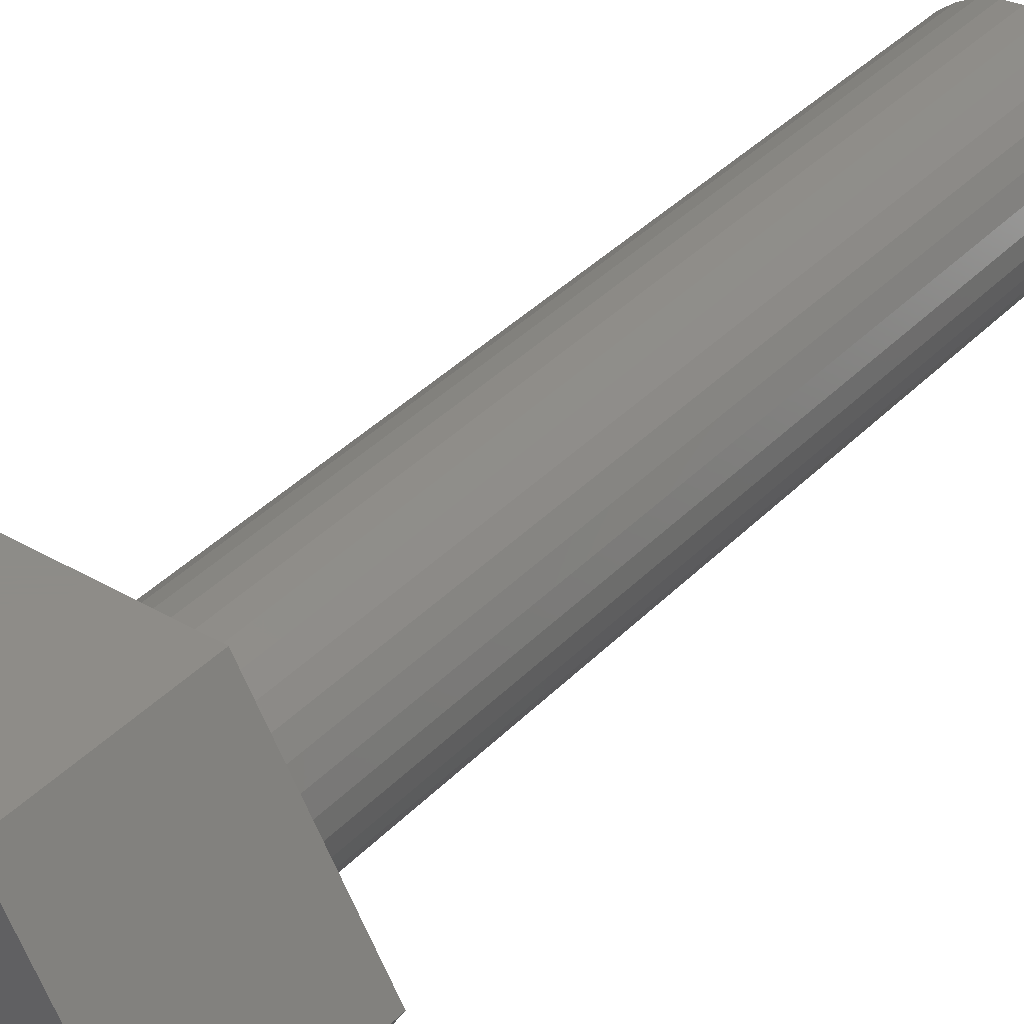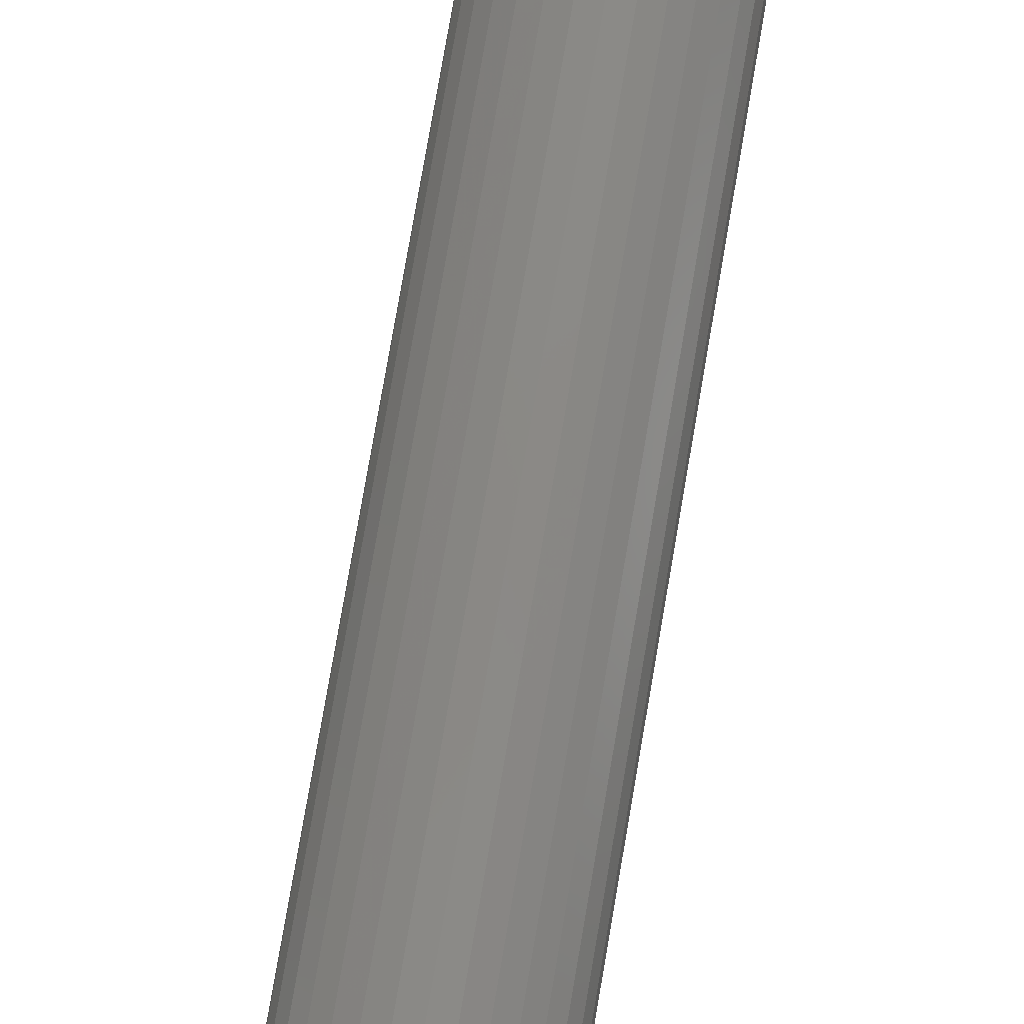
<metadata>
{"format":"stl","ext":"stl","renderer":"f3d","projection":"perspective","resolution":1024,"background":"white","views":[{"elev":36.7,"azim":-142.7,"up":"+Y"},{"elev":79.1,"azim":-170.2,"up":"+Y"}]}
</metadata>
<code>
# stl→obj: 332 verts, 660 faces
v 0.06382 0 0.1484
v 0.06382 0 0.75
v 0.0626 -0.01232 0.1484
v 0.0626 -0.01232 0.75
v 0.05901 -0.02417 0.1484
v 0.05901 -0.02417 0.75
v 0.05317 -0.03509 0.1484
v 0.05317 -0.03509 0.75
v 0.04532 -0.04466 0.1484
v 0.04532 -0.04466 0.75
v 0.03575 -0.05251 0.1484
v 0.03575 -0.05251 0.75
v 0.02483 -0.05835 0.1484
v 0.02483 -0.05835 0.75
v 0.01298 -0.06194 0.1484
v 0.01298 -0.06194 0.75
v 0.0006579 -0.06316 0.1484
v 0.0006579 -0.06316 0.75
v -0.01166 -0.06194 0.1484
v -0.01166 -0.06194 0.75
v -0.02351 -0.05835 0.1484
v -0.02351 -0.05835 0.75
v -0.03443 -0.05251 0.1484
v -0.03443 -0.05251 0.75
v -0.044 -0.04466 0.1484
v -0.044 -0.04466 0.75
v -0.05186 -0.03509 0.1484
v -0.05186 -0.03509 0.75
v -0.05769 -0.02417 0.1484
v -0.05769 -0.02417 0.75
v -0.06129 -0.01232 0.1484
v -0.06129 -0.01232 0.75
v -0.0625 7.734e-18 0.1484
v -0.0625 7.734e-18 0.75
v -0.06129 0.01232 0.1484
v -0.06129 0.01232 0.75
v -0.05769 0.02417 0.1484
v -0.05769 0.02417 0.75
v -0.05186 0.03509 0.1484
v -0.05186 0.03509 0.75
v -0.044 0.04466 0.1484
v -0.044 0.04466 0.75
v -0.03443 0.05251 0.1484
v -0.03443 0.05251 0.75
v -0.02351 0.05835 0.1484
v -0.02351 0.05835 0.75
v -0.01166 0.06194 0.1484
v -0.01166 0.06194 0.75
v 0.0006579 0.06316 0.1484
v 0.0006579 0.06316 0.75
v 0.01298 0.06194 0.1484
v 0.01298 0.06194 0.75
v 0.02483 0.05835 0.1484
v 0.02483 0.05835 0.75
v 0.03575 0.05251 0.1484
v 0.03575 0.05251 0.75
v 0.04532 0.04466 0.1484
v 0.04532 0.04466 0.75
v 0.05317 0.03509 0.1484
v 0.05317 0.03509 0.75
v 0.05901 0.02417 0.1484
v 0.05901 0.02417 0.75
v 0.0626 0.01232 0.1484
v 0.0626 0.01232 0.75
v -0.1406 0 0.125
v -0.0676 -0.1248 0.125
v -0.07134 -0.04811 0.125
v -0.07935 -0.03314 0.125
v -0.08427 -0.01689 0.125
v -0.08594 -6.808e-17 0.125
v -0.08427 0.01689 0.125
v -0.07935 0.03314 0.125
v 0.07541 0.1248 0.125
v -0.0676 0.1248 0.125
v -0.01624 0.08493 0.125
v 0.0006579 0.0866 0.125
v 0.01755 0.08493 0.125
v 0.0338 0.08 0.125
v 0.04877 0.072 0.125
v 0.06189 0.06123 0.125
v 0.07266 0.04811 0.125
v 0.08066 0.03314 0.125
v 0.1484 6.939e-18 0.125
v 0.08559 0.01689 0.125
v 0.08725 0 0.125
v 0.08559 -0.01689 0.125
v 0.08066 -0.03314 0.125
v 0.07266 -0.04811 0.125
v 0.07541 -0.1248 0.125
v -0.07134 0.04811 0.125
v -0.06057 0.06123 0.125
v -0.04745 0.072 0.125
v -0.03248 0.08 0.125
v 0.0006579 -0.0866 0.125
v -0.01624 -0.08493 0.125
v -0.03248 -0.08 0.125
v -0.04745 -0.072 0.125
v -0.06057 -0.06123 0.125
v 0.06189 -0.06123 0.125
v 0.04877 -0.072 0.125
v 0.0338 -0.08 0.125
v 0.01755 -0.08493 0.125
v -0.06936 -5.898e-17 0.1319
v -0.0715 0.01435 0.1289
v -0.07292 -6.245e-17 0.1289
v -0.07548 0.01514 0.1268
v -0.07697 -5.551e-17 0.1268
v -0.07979 0.016 0.1255
v -0.08137 -6.245e-17 0.1255
v -0.06802 0.01366 0.1319
v -0.06645 -5.898e-17 0.1354
v -0.06516 0.01309 0.1354
v -0.06428 -5.898e-17 0.1395
v -0.06304 0.01267 0.1395
v -0.06295 -5.898e-17 0.1439
v -0.06173 0.01241 0.1439
v 0.06934 0.01366 0.1319
v 0.07423 1.388e-17 0.1289
v 0.07282 0.01435 0.1289
v 0.07828 1.388e-17 0.1268
v 0.07679 0.01514 0.1268
v 0.08268 1.388e-17 0.1255
v 0.0811 0.016 0.1255
v 0.07068 1.041e-17 0.1319
v 0.06648 0.01309 0.1354
v 0.06777 1.041e-17 0.1354
v 0.06435 0.01267 0.1395
v 0.0656 1.041e-17 0.1395
v 0.06304 0.01241 0.1439
v 0.06427 1.041e-17 0.1439
v 0.06535 0.0268 0.1319
v 0.06863 0.02816 0.1289
v 0.07238 0.02971 0.1268
v 0.07644 0.03139 0.1255
v 0.06266 0.02568 0.1354
v 0.06066 0.02485 0.1395
v 0.05942 0.02434 0.1439
v 0.05888 0.0389 0.1319
v 0.06183 0.04088 0.1289
v 0.0652 0.04313 0.1268
v 0.06886 0.04557 0.1255
v 0.05646 0.03728 0.1354
v 0.05466 0.03608 0.1395
v 0.05355 0.03534 0.1439
v 0.05017 0.04951 0.1319
v 0.05268 0.05202 0.1289
v 0.05555 0.05489 0.1268
v 0.05866 0.058 0.1255
v 0.04811 0.04745 0.1354
v 0.04658 0.04592 0.1395
v 0.04564 0.04498 0.1439
v 0.03956 0.05822 0.1319
v 0.04153 0.06117 0.1289
v 0.04378 0.06454 0.1268
v 0.04623 0.0682 0.1255
v 0.03794 0.0558 0.1354
v 0.03674 0.054 0.1395
v 0.036 0.05289 0.1439
v 0.02745 0.06469 0.1319
v 0.02881 0.06797 0.1289
v 0.03036 0.07172 0.1268
v 0.03205 0.07578 0.1255
v 0.02634 0.062 0.1354
v 0.02551 0.06 0.1395
v 0.025 0.05877 0.1439
v 0.01432 0.06868 0.1319
v 0.01501 0.07216 0.1289
v 0.0158 0.07613 0.1268
v 0.01666 0.08045 0.1255
v 0.01375 0.06582 0.1354
v 0.01333 0.06369 0.1395
v 0.01307 0.06239 0.1439
v 0.0006579 0.07002 0.1319
v 0.0006579 0.07357 0.1289
v 0.0006579 0.07763 0.1268
v 0.0006579 0.08202 0.1255
v 0.0006579 0.06711 0.1354
v 0.0006579 0.06494 0.1395
v 0.0006579 0.06361 0.1439
v -0.013 0.06868 0.1319
v -0.0137 0.07216 0.1289
v -0.01449 0.07613 0.1268
v -0.01534 0.08045 0.1255
v -0.01243 0.06582 0.1354
v -0.01201 0.06369 0.1395
v -0.01175 0.06239 0.1439
v -0.02614 0.06469 0.1319
v -0.0275 0.06797 0.1289
v -0.02905 0.07172 0.1268
v -0.03073 0.07578 0.1255
v -0.02502 0.062 0.1354
v -0.02419 0.06 0.1395
v -0.02368 0.05877 0.1439
v -0.03824 0.05822 0.1319
v -0.04022 0.06117 0.1289
v -0.04247 0.06454 0.1268
v -0.04491 0.0682 0.1255
v -0.03663 0.0558 0.1354
v -0.03542 0.054 0.1395
v -0.03468 0.05289 0.1439
v -0.04886 0.04951 0.1319
v -0.05137 0.05202 0.1289
v -0.05423 0.05489 0.1268
v -0.05734 0.058 0.1255
v -0.04679 0.04745 0.1354
v -0.04526 0.04592 0.1395
v -0.04432 0.04498 0.1439
v -0.05756 0.0389 0.1319
v -0.06052 0.04088 0.1289
v -0.06389 0.04313 0.1268
v -0.06754 0.04557 0.1255
v -0.05514 0.03728 0.1354
v -0.05334 0.03608 0.1395
v -0.05223 0.03534 0.1439
v -0.06403 0.0268 0.1319
v -0.06732 0.02816 0.1289
v -0.07106 0.02971 0.1268
v -0.07512 0.03139 0.1255
v -0.06134 0.02568 0.1354
v -0.05934 0.02485 0.1395
v -0.05811 0.02434 0.1439
v 0.07282 -0.01435 0.1289
v 0.07679 -0.01514 0.1268
v 0.0811 -0.016 0.1255
v 0.06934 -0.01366 0.1319
v 0.06648 -0.01309 0.1354
v 0.06435 -0.01267 0.1395
v 0.06304 -0.01241 0.1439
v -0.06802 -0.01366 0.1319
v -0.0715 -0.01435 0.1289
v -0.07548 -0.01514 0.1268
v -0.07979 -0.016 0.1255
v -0.06516 -0.01309 0.1354
v -0.06304 -0.01267 0.1395
v -0.06173 -0.01241 0.1439
v -0.06403 -0.0268 0.1319
v -0.06732 -0.02816 0.1289
v -0.07106 -0.02971 0.1268
v -0.07512 -0.03139 0.1255
v -0.06134 -0.02568 0.1354
v -0.05934 -0.02485 0.1395
v -0.05811 -0.02434 0.1439
v -0.05756 -0.0389 0.1319
v -0.06052 -0.04088 0.1289
v -0.06389 -0.04313 0.1268
v -0.06754 -0.04557 0.1255
v -0.05514 -0.03728 0.1354
v -0.05334 -0.03608 0.1395
v -0.05223 -0.03534 0.1439
v -0.04886 -0.04951 0.1319
v -0.05137 -0.05202 0.1289
v -0.05423 -0.05489 0.1268
v -0.05734 -0.058 0.1255
v -0.04679 -0.04745 0.1354
v -0.04526 -0.04592 0.1395
v -0.04432 -0.04498 0.1439
v -0.03824 -0.05822 0.1319
v -0.04022 -0.06117 0.1289
v -0.04247 -0.06454 0.1268
v -0.04491 -0.0682 0.1255
v -0.03663 -0.0558 0.1354
v -0.03542 -0.054 0.1395
v -0.03468 -0.05289 0.1439
v -0.02614 -0.06469 0.1319
v -0.0275 -0.06797 0.1289
v -0.02905 -0.07172 0.1268
v -0.03073 -0.07578 0.1255
v -0.02502 -0.062 0.1354
v -0.02419 -0.06 0.1395
v -0.02368 -0.05877 0.1439
v -0.013 -0.06868 0.1319
v -0.0137 -0.07216 0.1289
v -0.01449 -0.07613 0.1268
v -0.01534 -0.08045 0.1255
v -0.01243 -0.06582 0.1354
v -0.01201 -0.06369 0.1395
v -0.01175 -0.06239 0.1439
v 0.0006579 -0.07002 0.1319
v 0.0006579 -0.07357 0.1289
v 0.0006579 -0.07763 0.1268
v 0.0006579 -0.08202 0.1255
v 0.0006579 -0.06711 0.1354
v 0.0006579 -0.06494 0.1395
v 0.0006579 -0.06361 0.1439
v 0.01432 -0.06868 0.1319
v 0.01501 -0.07216 0.1289
v 0.0158 -0.07613 0.1268
v 0.01666 -0.08045 0.1255
v 0.01375 -0.06582 0.1354
v 0.01333 -0.06369 0.1395
v 0.01307 -0.06239 0.1439
v 0.02745 -0.06469 0.1319
v 0.02881 -0.06797 0.1289
v 0.03036 -0.07172 0.1268
v 0.03205 -0.07578 0.1255
v 0.02634 -0.062 0.1354
v 0.02551 -0.06 0.1395
v 0.025 -0.05877 0.1439
v 0.03956 -0.05822 0.1319
v 0.04153 -0.06117 0.1289
v 0.04378 -0.06454 0.1268
v 0.04623 -0.0682 0.1255
v 0.03794 -0.0558 0.1354
v 0.03674 -0.054 0.1395
v 0.036 -0.05289 0.1439
v 0.05017 -0.04951 0.1319
v 0.05268 -0.05202 0.1289
v 0.05555 -0.05489 0.1268
v 0.05866 -0.058 0.1255
v 0.04811 -0.04745 0.1354
v 0.04658 -0.04592 0.1395
v 0.04564 -0.04498 0.1439
v 0.05888 -0.0389 0.1319
v 0.06183 -0.04088 0.1289
v 0.0652 -0.04313 0.1268
v 0.06886 -0.04557 0.1255
v 0.05646 -0.03728 0.1354
v 0.05466 -0.03608 0.1395
v 0.05355 -0.03534 0.1439
v 0.06535 -0.0268 0.1319
v 0.06863 -0.02816 0.1289
v 0.07238 -0.02971 0.1268
v 0.07644 -0.03139 0.1255
v 0.06266 -0.02568 0.1354
v 0.06066 -0.02485 0.1395
v 0.05942 -0.02434 0.1439
v 0.07541 0.1248 0
v 0.1484 6.939e-18 0
v -0.0676 0.1248 0
v -0.1406 0 0
v 0.07541 -0.1248 0
v -0.0676 -0.1248 0
f 1 2 3
f 3 2 4
f 3 4 5
f 5 4 6
f 5 6 7
f 7 6 8
f 7 8 9
f 9 8 10
f 9 10 11
f 11 10 12
f 11 12 13
f 13 12 14
f 13 14 15
f 15 14 16
f 15 16 17
f 17 16 18
f 17 18 19
f 19 18 20
f 19 20 21
f 21 20 22
f 21 22 23
f 23 22 24
f 23 24 25
f 25 24 26
f 25 26 27
f 27 26 28
f 27 28 29
f 29 28 30
f 29 30 31
f 31 30 32
f 31 32 33
f 33 32 34
f 33 34 35
f 35 34 36
f 35 36 37
f 37 36 38
f 37 38 39
f 39 38 40
f 39 40 41
f 41 40 42
f 41 42 43
f 43 42 44
f 43 44 45
f 45 44 46
f 45 46 47
f 47 46 48
f 47 48 49
f 49 48 50
f 49 50 51
f 51 50 52
f 51 52 53
f 53 52 54
f 53 54 55
f 55 54 56
f 55 56 57
f 57 56 58
f 57 58 59
f 59 58 60
f 59 60 61
f 61 60 62
f 61 62 63
f 63 62 64
f 63 64 1
f 1 64 2
f 65 66 67
f 65 67 68
f 65 68 69
f 65 69 70
f 65 70 71
f 65 71 72
f 73 74 75
f 73 75 76
f 73 76 77
f 73 77 78
f 73 78 79
f 73 79 80
f 73 80 81
f 73 81 82
f 73 82 83
f 83 82 84
f 83 84 85
f 83 85 86
f 83 86 87
f 83 87 88
f 83 88 89
f 74 65 72
f 74 72 90
f 74 90 91
f 74 91 92
f 74 92 93
f 74 93 75
f 66 89 94
f 66 94 95
f 66 95 96
f 66 96 97
f 66 97 98
f 66 98 67
f 89 88 99
f 89 99 100
f 89 100 101
f 89 101 102
f 89 102 94
f 103 104 105
f 105 104 106
f 105 106 107
f 107 106 108
f 107 108 109
f 109 108 71
f 109 71 70
f 104 103 110
f 110 103 111
f 110 111 112
f 112 111 113
f 112 113 114
f 114 113 115
f 114 115 116
f 116 115 33
f 116 33 35
f 117 118 119
f 119 118 120
f 119 120 121
f 121 120 122
f 121 122 123
f 123 122 85
f 123 85 84
f 118 117 124
f 124 117 125
f 124 125 126
f 126 125 127
f 126 127 128
f 128 127 129
f 128 129 130
f 130 129 63
f 130 63 1
f 131 119 132
f 132 119 121
f 132 121 133
f 133 121 123
f 133 123 134
f 134 123 84
f 134 84 82
f 119 131 117
f 117 131 135
f 117 135 125
f 125 135 136
f 125 136 127
f 127 136 137
f 127 137 129
f 129 137 61
f 129 61 63
f 138 132 139
f 139 132 133
f 139 133 140
f 140 133 134
f 140 134 141
f 141 134 82
f 141 82 81
f 132 138 131
f 131 138 142
f 131 142 135
f 135 142 143
f 135 143 136
f 136 143 144
f 136 144 137
f 137 144 59
f 137 59 61
f 145 139 146
f 146 139 140
f 146 140 147
f 147 140 141
f 147 141 148
f 148 141 81
f 148 81 80
f 139 145 138
f 138 145 149
f 138 149 142
f 142 149 150
f 142 150 143
f 143 150 151
f 143 151 144
f 144 151 57
f 144 57 59
f 152 146 153
f 153 146 147
f 153 147 154
f 154 147 148
f 154 148 155
f 155 148 80
f 155 80 79
f 146 152 145
f 145 152 156
f 145 156 149
f 149 156 157
f 149 157 150
f 150 157 158
f 150 158 151
f 151 158 55
f 151 55 57
f 159 153 160
f 160 153 154
f 160 154 161
f 161 154 155
f 161 155 162
f 162 155 79
f 162 79 78
f 153 159 152
f 152 159 163
f 152 163 156
f 156 163 164
f 156 164 157
f 157 164 165
f 157 165 158
f 158 165 53
f 158 53 55
f 166 160 167
f 167 160 161
f 167 161 168
f 168 161 162
f 168 162 169
f 169 162 78
f 169 78 77
f 160 166 159
f 159 166 170
f 159 170 163
f 163 170 171
f 163 171 164
f 164 171 172
f 164 172 165
f 165 172 51
f 165 51 53
f 173 167 174
f 174 167 168
f 174 168 175
f 175 168 169
f 175 169 176
f 176 169 77
f 176 77 76
f 167 173 166
f 166 173 177
f 166 177 170
f 170 177 178
f 170 178 171
f 171 178 179
f 171 179 172
f 172 179 49
f 172 49 51
f 180 174 181
f 181 174 175
f 181 175 182
f 182 175 176
f 182 176 183
f 183 176 76
f 183 76 75
f 174 180 173
f 173 180 184
f 173 184 177
f 177 184 185
f 177 185 178
f 178 185 186
f 178 186 179
f 179 186 47
f 179 47 49
f 187 181 188
f 188 181 182
f 188 182 189
f 189 182 183
f 189 183 190
f 190 183 75
f 190 75 93
f 181 187 180
f 180 187 191
f 180 191 184
f 184 191 192
f 184 192 185
f 185 192 193
f 185 193 186
f 186 193 45
f 186 45 47
f 194 188 195
f 195 188 189
f 195 189 196
f 196 189 190
f 196 190 197
f 197 190 93
f 197 93 92
f 188 194 187
f 187 194 198
f 187 198 191
f 191 198 199
f 191 199 192
f 192 199 200
f 192 200 193
f 193 200 43
f 193 43 45
f 201 195 202
f 202 195 196
f 202 196 203
f 203 196 197
f 203 197 204
f 204 197 92
f 204 92 91
f 195 201 194
f 194 201 205
f 194 205 198
f 198 205 206
f 198 206 199
f 199 206 207
f 199 207 200
f 200 207 41
f 200 41 43
f 208 202 209
f 209 202 203
f 209 203 210
f 210 203 204
f 210 204 211
f 211 204 91
f 211 91 90
f 202 208 201
f 201 208 212
f 201 212 205
f 205 212 213
f 205 213 206
f 206 213 214
f 206 214 207
f 207 214 39
f 207 39 41
f 215 209 216
f 216 209 210
f 216 210 217
f 217 210 211
f 217 211 218
f 218 211 90
f 218 90 72
f 209 215 208
f 208 215 219
f 208 219 212
f 212 219 220
f 212 220 213
f 213 220 221
f 213 221 214
f 214 221 37
f 214 37 39
f 110 216 104
f 104 216 217
f 104 217 106
f 106 217 218
f 106 218 108
f 108 218 72
f 108 72 71
f 216 110 215
f 215 110 112
f 215 112 219
f 219 112 114
f 219 114 220
f 220 114 116
f 220 116 221
f 221 116 35
f 221 35 37
f 124 222 118
f 118 222 223
f 118 223 120
f 120 223 224
f 120 224 122
f 122 224 86
f 122 86 85
f 222 124 225
f 225 124 126
f 225 126 226
f 226 126 128
f 226 128 227
f 227 128 130
f 227 130 228
f 228 130 1
f 228 1 3
f 229 105 230
f 230 105 107
f 230 107 231
f 231 107 109
f 231 109 232
f 232 109 70
f 232 70 69
f 105 229 103
f 103 229 233
f 103 233 111
f 111 233 234
f 111 234 113
f 113 234 235
f 113 235 115
f 115 235 31
f 115 31 33
f 236 230 237
f 237 230 231
f 237 231 238
f 238 231 232
f 238 232 239
f 239 232 69
f 239 69 68
f 230 236 229
f 229 236 240
f 229 240 233
f 233 240 241
f 233 241 234
f 234 241 242
f 234 242 235
f 235 242 29
f 235 29 31
f 243 237 244
f 244 237 238
f 244 238 245
f 245 238 239
f 245 239 246
f 246 239 68
f 246 68 67
f 237 243 236
f 236 243 247
f 236 247 240
f 240 247 248
f 240 248 241
f 241 248 249
f 241 249 242
f 242 249 27
f 242 27 29
f 250 244 251
f 251 244 245
f 251 245 252
f 252 245 246
f 252 246 253
f 253 246 67
f 253 67 98
f 244 250 243
f 243 250 254
f 243 254 247
f 247 254 255
f 247 255 248
f 248 255 256
f 248 256 249
f 249 256 25
f 249 25 27
f 257 251 258
f 258 251 252
f 258 252 259
f 259 252 253
f 259 253 260
f 260 253 98
f 260 98 97
f 251 257 250
f 250 257 261
f 250 261 254
f 254 261 262
f 254 262 255
f 255 262 263
f 255 263 256
f 256 263 23
f 256 23 25
f 264 258 265
f 265 258 259
f 265 259 266
f 266 259 260
f 266 260 267
f 267 260 97
f 267 97 96
f 258 264 257
f 257 264 268
f 257 268 261
f 261 268 269
f 261 269 262
f 262 269 270
f 262 270 263
f 263 270 21
f 263 21 23
f 271 265 272
f 272 265 266
f 272 266 273
f 273 266 267
f 273 267 274
f 274 267 96
f 274 96 95
f 265 271 264
f 264 271 275
f 264 275 268
f 268 275 276
f 268 276 269
f 269 276 277
f 269 277 270
f 270 277 19
f 270 19 21
f 278 272 279
f 279 272 273
f 279 273 280
f 280 273 274
f 280 274 281
f 281 274 95
f 281 95 94
f 272 278 271
f 271 278 282
f 271 282 275
f 275 282 283
f 275 283 276
f 276 283 284
f 276 284 277
f 277 284 17
f 277 17 19
f 285 279 286
f 286 279 280
f 286 280 287
f 287 280 281
f 287 281 288
f 288 281 94
f 288 94 102
f 279 285 278
f 278 285 289
f 278 289 282
f 282 289 290
f 282 290 283
f 283 290 291
f 283 291 284
f 284 291 15
f 284 15 17
f 292 286 293
f 293 286 287
f 293 287 294
f 294 287 288
f 294 288 295
f 295 288 102
f 295 102 101
f 286 292 285
f 285 292 296
f 285 296 289
f 289 296 297
f 289 297 290
f 290 297 298
f 290 298 291
f 291 298 13
f 291 13 15
f 299 293 300
f 300 293 294
f 300 294 301
f 301 294 295
f 301 295 302
f 302 295 101
f 302 101 100
f 293 299 292
f 292 299 303
f 292 303 296
f 296 303 304
f 296 304 297
f 297 304 305
f 297 305 298
f 298 305 11
f 298 11 13
f 306 300 307
f 307 300 301
f 307 301 308
f 308 301 302
f 308 302 309
f 309 302 100
f 309 100 99
f 300 306 299
f 299 306 310
f 299 310 303
f 303 310 311
f 303 311 304
f 304 311 312
f 304 312 305
f 305 312 9
f 305 9 11
f 313 307 314
f 314 307 308
f 314 308 315
f 315 308 309
f 315 309 316
f 316 309 99
f 316 99 88
f 307 313 306
f 306 313 317
f 306 317 310
f 310 317 318
f 310 318 311
f 311 318 319
f 311 319 312
f 312 319 7
f 312 7 9
f 320 314 321
f 321 314 315
f 321 315 322
f 322 315 316
f 322 316 323
f 323 316 88
f 323 88 87
f 314 320 313
f 313 320 324
f 313 324 317
f 317 324 325
f 317 325 318
f 318 325 326
f 318 326 319
f 319 326 5
f 319 5 7
f 225 321 222
f 222 321 322
f 222 322 223
f 223 322 323
f 223 323 224
f 224 323 87
f 224 87 86
f 321 225 320
f 320 225 226
f 320 226 324
f 324 226 227
f 324 227 325
f 325 227 228
f 325 228 326
f 326 228 3
f 326 3 5
f 48 52 50
f 52 48 46
f 52 46 54
f 54 46 44
f 54 44 56
f 56 44 42
f 56 42 58
f 58 42 40
f 58 40 60
f 8 26 10
f 10 26 24
f 10 24 12
f 12 24 22
f 12 22 14
f 14 22 20
f 14 20 16
f 16 20 18
f 60 40 62
f 62 40 38
f 62 38 64
f 64 38 36
f 64 36 2
f 2 36 34
f 2 34 4
f 4 34 32
f 4 32 6
f 6 32 30
f 6 30 8
f 8 30 28
f 8 28 26
f 327 328 329
f 329 328 330
f 328 331 330
f 330 331 332
f 74 329 65
f 65 329 330
f 73 327 74
f 74 327 329
f 83 328 73
f 73 328 327
f 89 331 83
f 83 331 328
f 66 332 89
f 89 332 331
f 65 330 66
f 66 330 332

</code>
